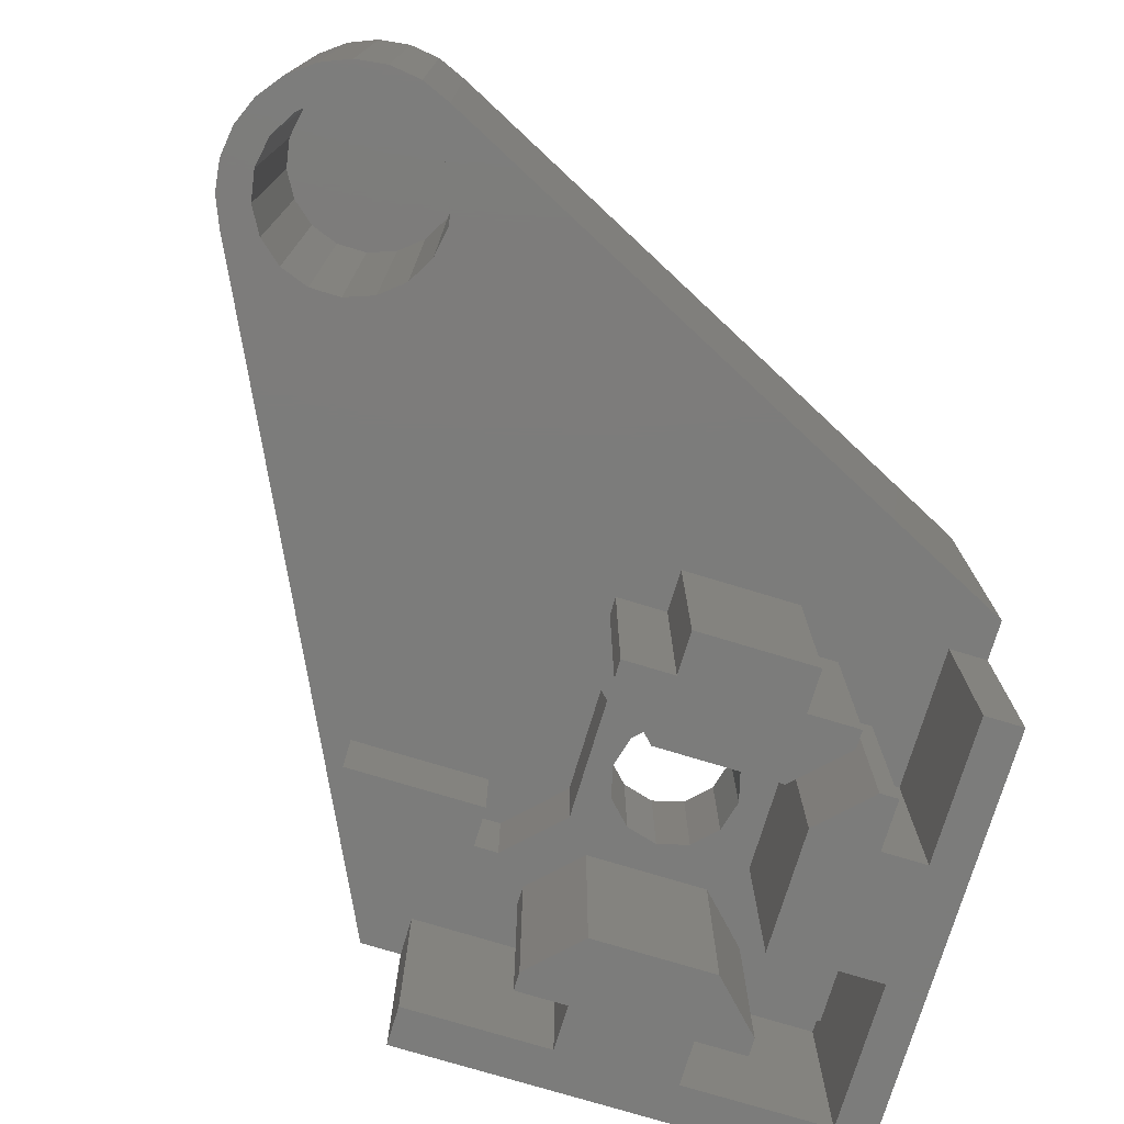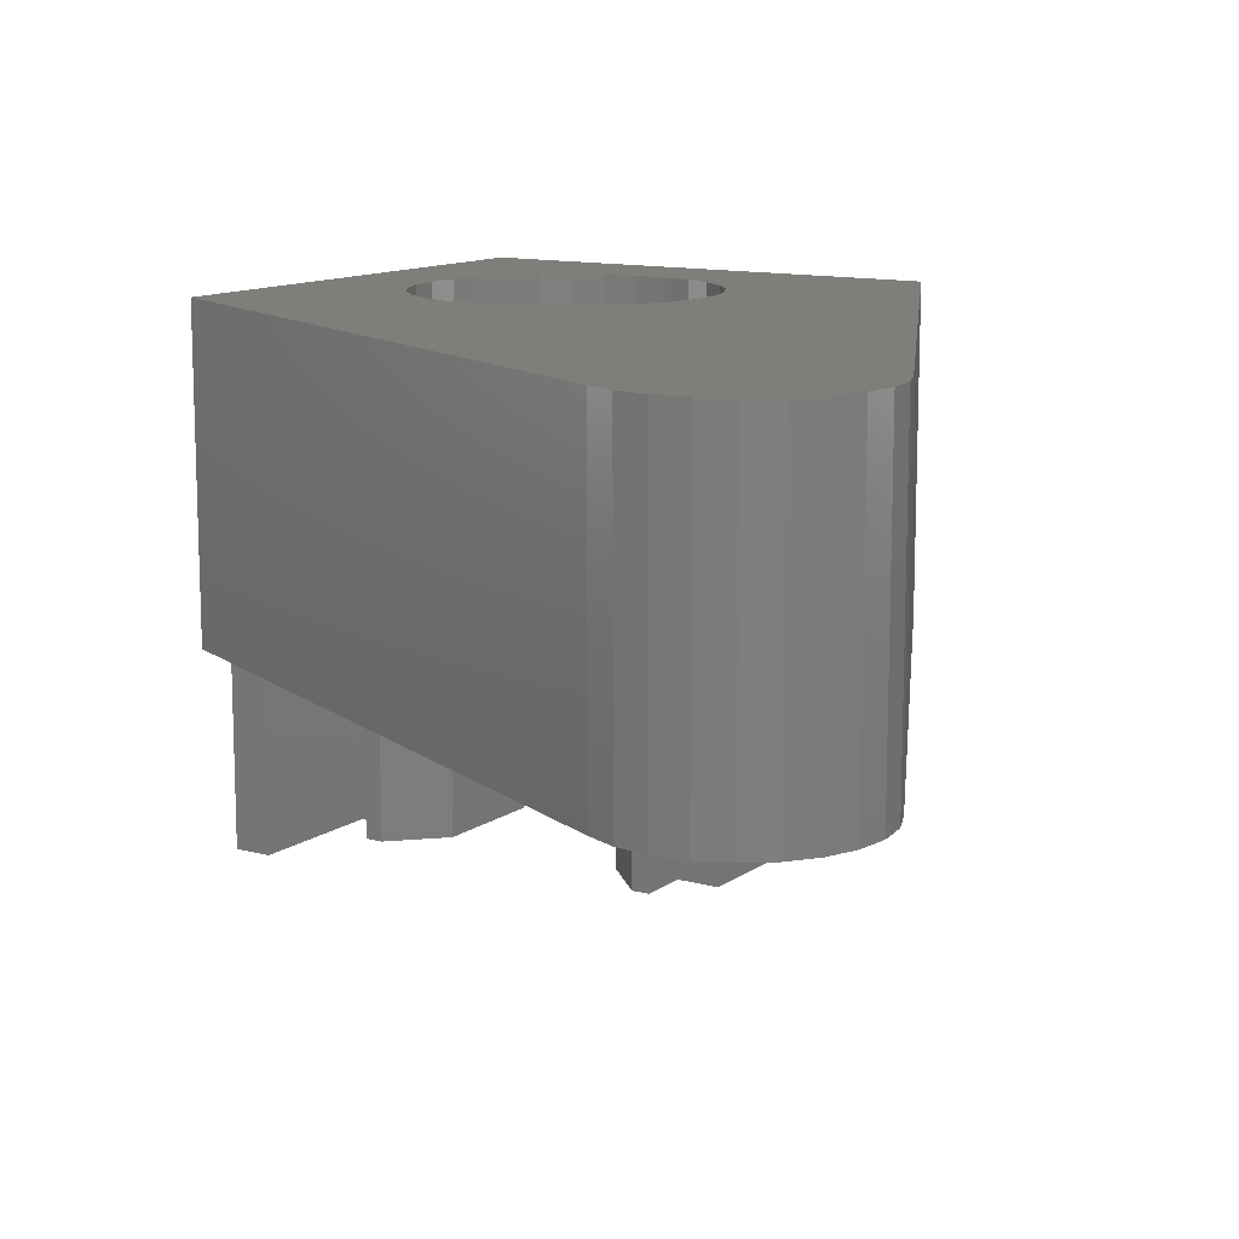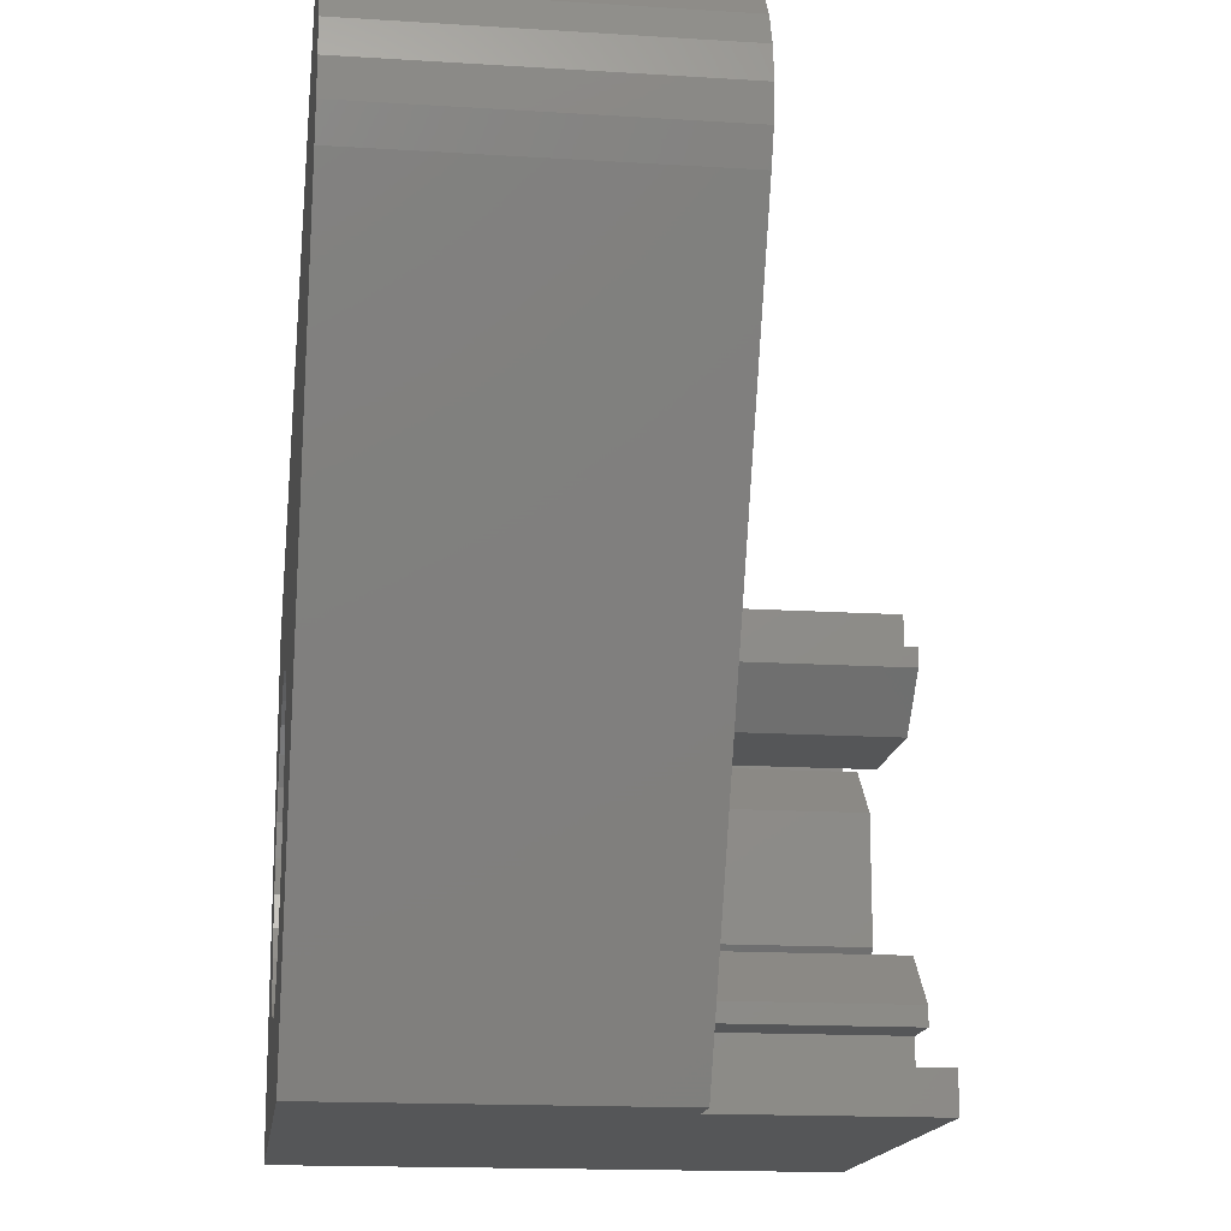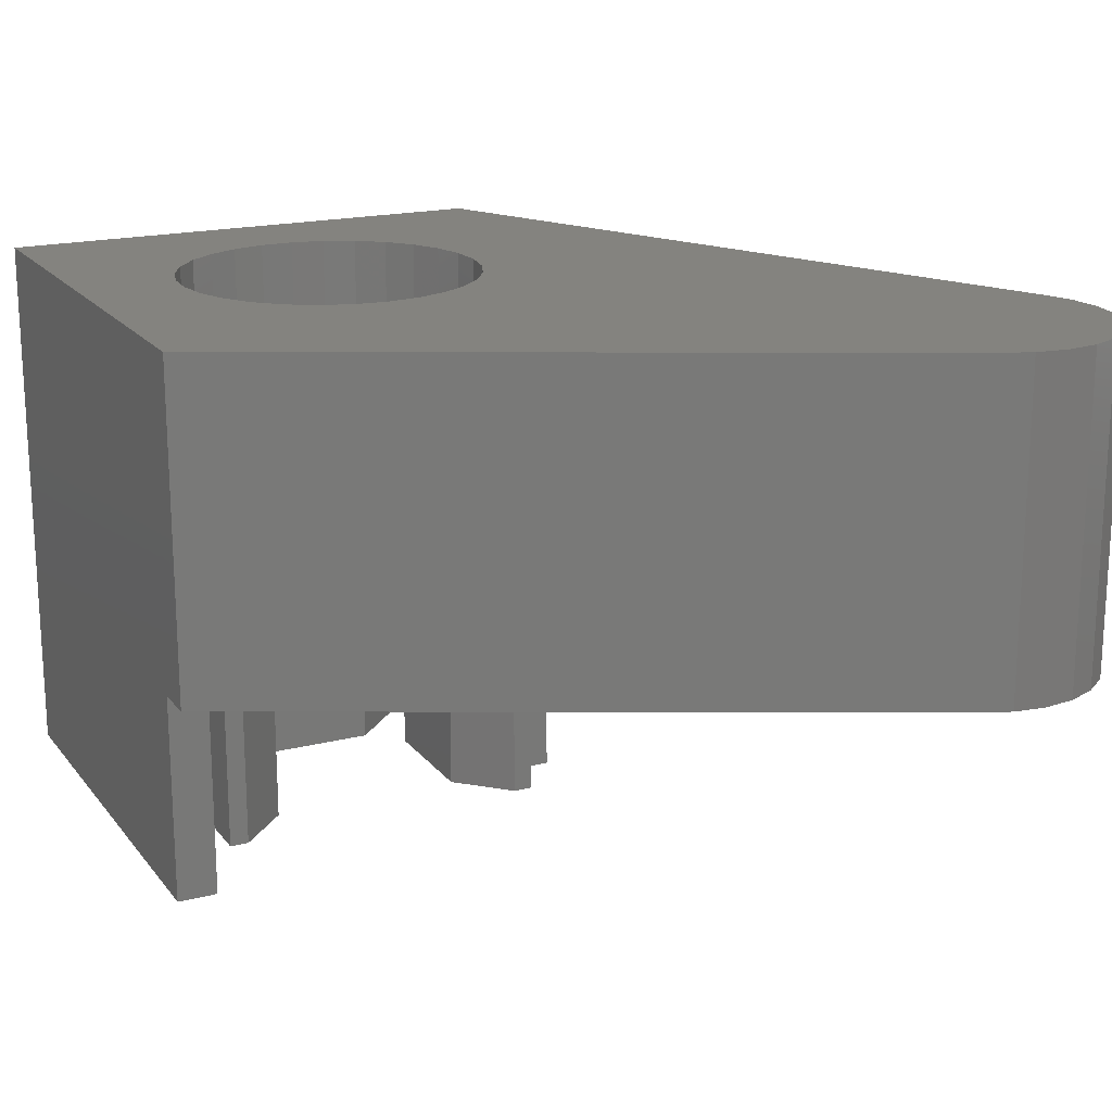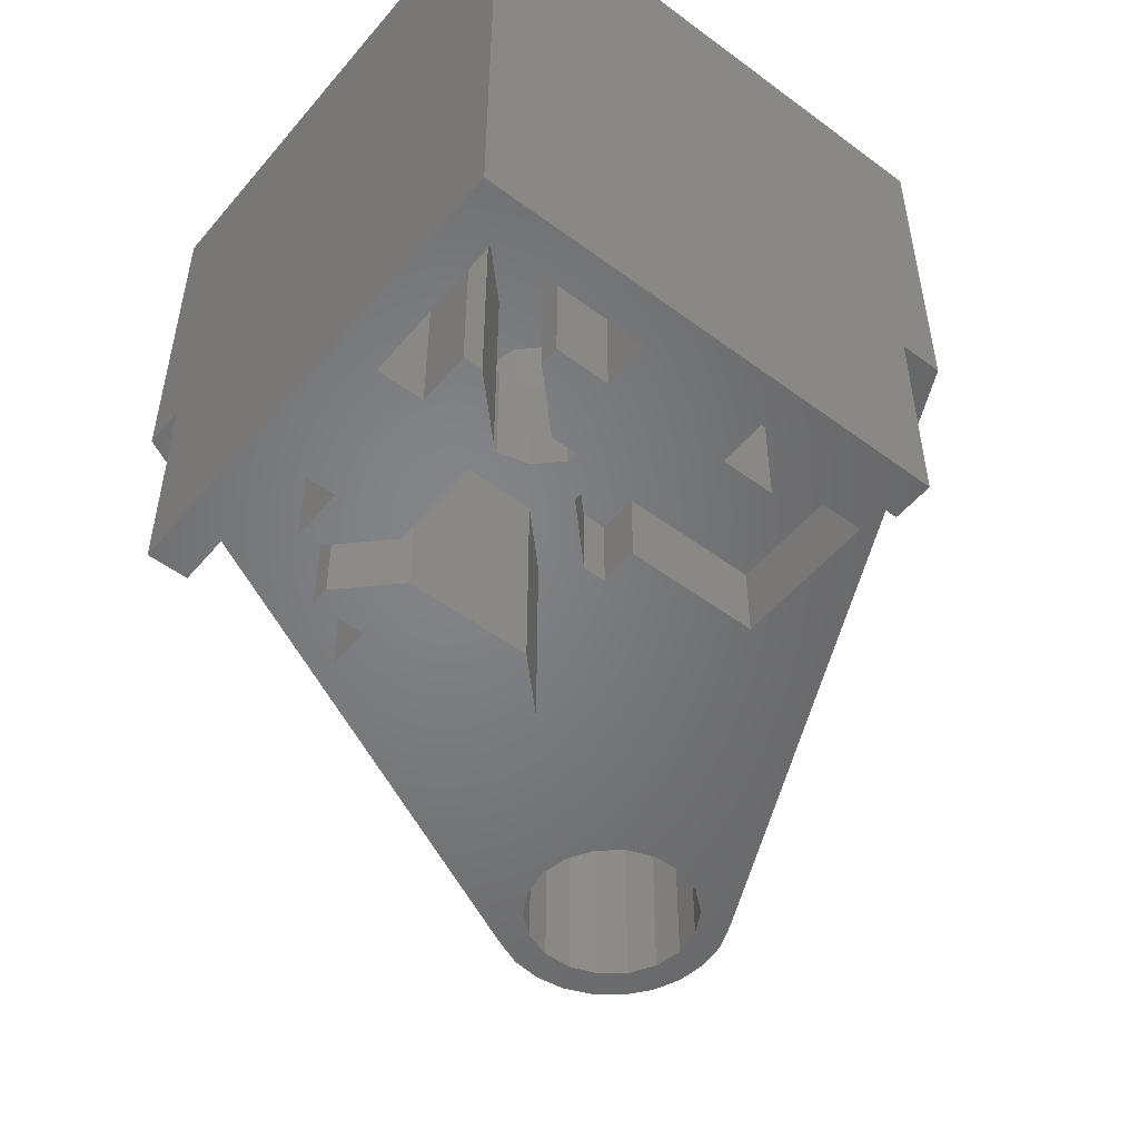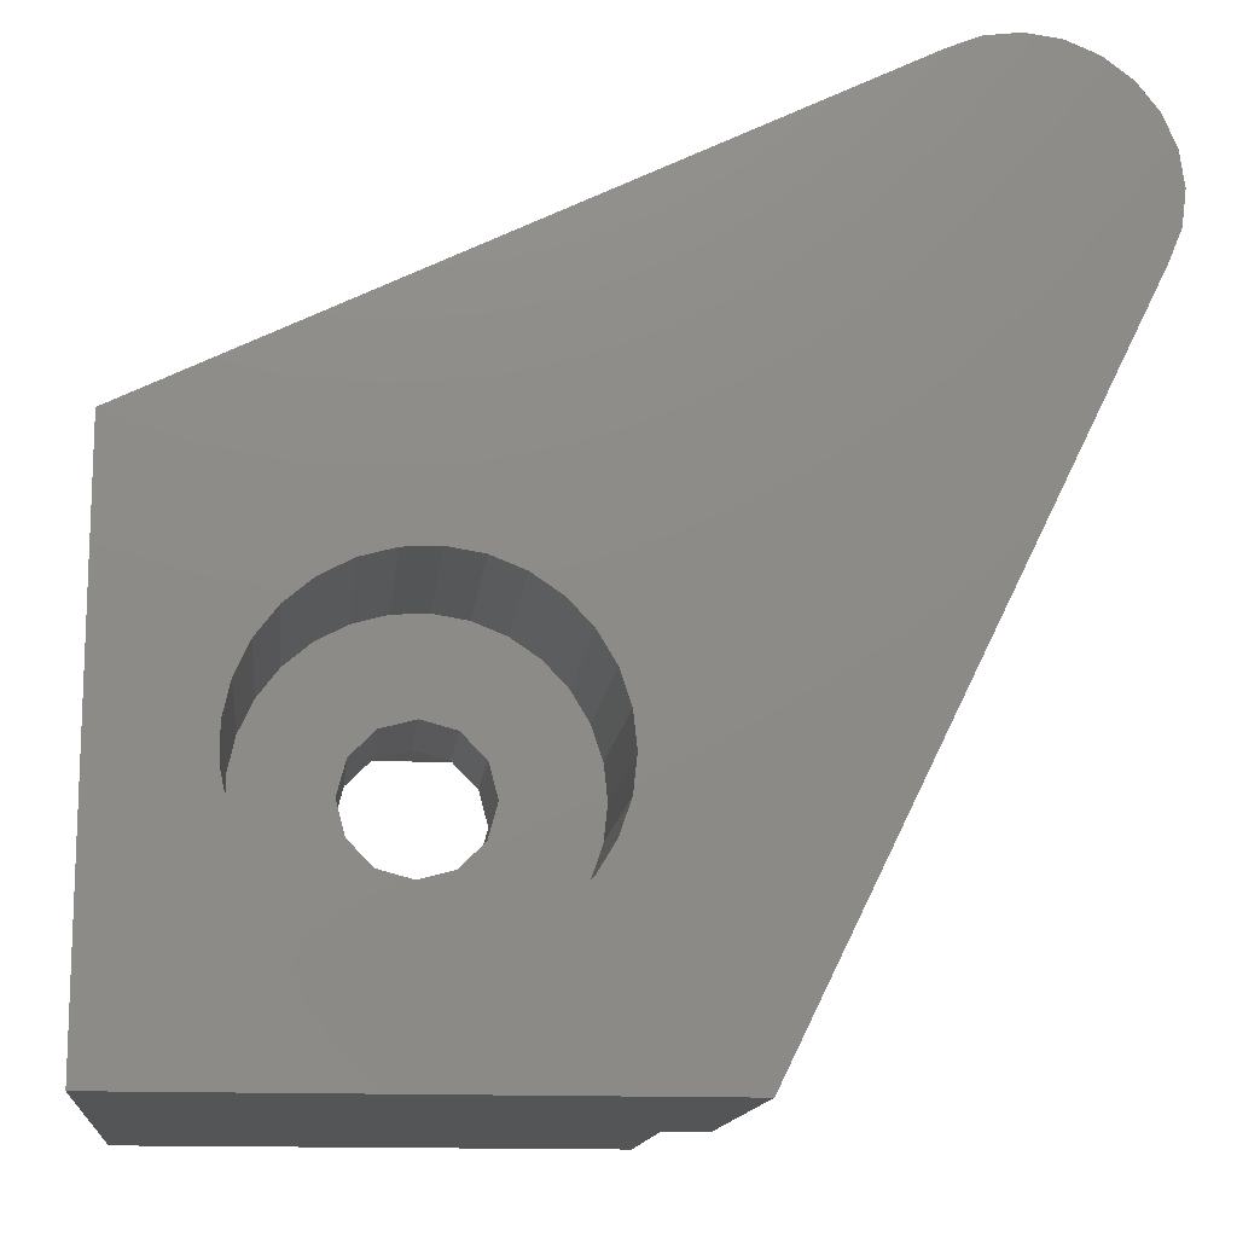
<metadata>
{"format":"stl","ext":"stl","renderer":"f3d","projection":"perspective","resolution":1024,"background":"white","views":[{"elev":-75.5,"azim":163.1,"up":"+Z"},{"elev":12.3,"azim":122.6,"up":"+Z"},{"elev":-15.9,"azim":82.5,"up":"+Y"},{"elev":18.4,"azim":64.0,"up":"+Z"},{"elev":-51.7,"azim":-38.8,"up":"+Z"},{"elev":-13.9,"azim":-6.2,"up":"+Y"}]}
</metadata>
<code>
# stl→obj: 241 verts, 482 faces
v -1.8 13.7 90
v -1.8 13.7 94
v -1.8 15.7 94
v -1.8 15.7 90
v 5.2 13.7 90
v 5.2 13.7 94
v 0 20 90
v -1.8 4.3 90
v -1.8 4.3 94
v -1.8 6.3 94
v -1.8 6.3 90
v 5.2 6.3 90
v 0 -0.09999 90
v 5.2 6.3 94
v -10 13.11 90
v -7 14.6 90
v -8.447 12.69 90
v -8.447 12.69 96
v -10 13.11 96
v -8.049 17.03 96
v -9.605 17.28 96
v -10 6.894 90
v -10 6.894 96
v -8.447 7.31 90
v -7 5.4 90
v -8.049 2.973 96
v -8.447 7.31 96
v -9.605 2.718 96
v -11.18 17.2 96
v -9.605 17.28 106
v -11.18 17.2 106
v -11.18 2.803 106
v -9.605 2.718 106
v -11.18 2.803 96
v -11.55 12.69 90
v -11.55 12.69 96
v -11.55 7.31 90
v -11.55 7.31 96
v -12.69 11.55 90
v -12.69 11.55 96
v -12.69 8.447 90
v -12.69 8.447 96
v -12.7 16.77 96
v -12.7 16.77 106
v -12.7 3.225 106
v -12.7 3.225 96
v -12.9 -0.09999 80
v -12.9 -0.09999 90
v -12.9 2.1 90
v -12.9 2.1 80
v -7.1 2.1 80
v -7.1 -0.09999 80
v 0 -2 80
v -12.9 17.9 80
v -12.9 17.9 90
v -12.9 20 90
v -12.9 20 80
v -7.1 20 80
v -7.1 17.9 80
v -7 14.6 80
v -7 5.4 80
v -5.742 30 90
v -7.1 20 90
v -13 14.6 80
v -13 14.6 90
v -13 5.4 80
v -13 5.4 90
v -13.11 10 90
v -13.11 10 96
v -14.09 16.04 96
v -14.09 16.04 106
v -14.09 3.964 106
v -14.09 3.964 96
v -14.6 13 90
v -14.6 7 80
v -14.6 13 80
v -14.6 7 90
v -15.29 15.02 96
v -15.29 15.02 106
v -15.29 4.985 106
v -15.29 4.985 96
v -15.4 17 80
v -15.4 17 90
v -15.4 17.9 90
v -15.4 17.9 80
v -15.4 2.1 80
v -15.4 2.1 90
v -15.4 3 90
v -15.4 3 80
v -16.25 13.76 106
v -16.25 13.76 96
v -16.25 6.24 96
v -16.25 6.24 106
v -16.91 12.33 106
v -16.91 12.33 96
v -16.91 7.671 96
v -16.91 7.671 106
v -17 15.4 80
v -17 15.4 90
v -17 4.6 80
v -17 4.6 90
v -17.25 10.79 106
v -17.25 10.79 96
v -17.25 9.212 106
v -17.25 9.212 96
v -17.9 12.9 80
v -17.9 12.9 90
v -17.9 15.4 90
v -17.9 15.4 80
v -17.9 4.6 80
v -17.9 4.6 90
v -17.9 7.1 90
v -17.9 7.1 80
v -2.707 10 106
v 2 -2 106
v 17.24 28.97 106
v -2.878 11.57 106
v -2.707 10 96
v -2.878 11.57 96
v -2.878 8.432 106
v -2.878 8.432 96
v -20 20 90
v -20 22.98 90
v -20.1 -0.09999 80
v -20.1 -0.09999 90
v -20.1 7.1 80
v -20.1 7.1 90
v -20.1 12.9 80
v -20.1 12.9 90
v -20.1 20 80
v -20.1 20 90
v -22 -2 106
v -22 22 106
v -22 20 90
v 0 -2 90
v -22 -2 80
v -22 20 80
v -22 22 90
v 8.974 37.24 106
v -3 15.7 90
v -3 15.7 94
v -3 4.3 90
v -3 4.3 94
v -3.381 13.06 106
v -3.381 13.06 96
v -3.381 6.938 106
v -3.381 6.938 96
v -4.194 14.41 106
v -4.194 14.41 96
v -4.194 5.587 106
v -4.194 5.587 96
v -4.6 17 80
v -4.6 17.9 80
v -4.6 17 90
v -4.6 17.9 90
v -4.6 2.1 80
v -4.6 3 80
v -4.6 2.1 90
v -4.6 3 90
v -5.279 15.56 106
v -5.279 15.56 96
v -5.279 4.442 106
v -5.279 4.442 96
v -5.7 13 90
v -5.7 13 94
v -5.7 7 90
v -5.7 7 94
v 0 30 90
v 8.974 37.24 90
v -6.584 16.44 106
v -6.584 16.44 96
v -6.584 3.557 106
v -6.584 3.557 96
v -6.894 10 90
v -6.894 10 96
v -7.1 -0.09999 90
v 0 -0.09999 80
v -7.1 2.1 90
v -7.1 17.9 90
v -7.31 11.55 90
v -7.31 11.55 96
v -7.31 8.447 90
v -7.31 8.447 96
v -8.049 17.03 106
v -8.049 2.973 106
v 2 -2 90
v 8.577 29.13 90
v 9.766 28.13 90
v 7.532 32 90
v 7.802 30.47 90
v 7.802 33.53 90
v 10.43 37.85 106
v 12 38.05 106
v 12 38.05 90
v 10.43 37.85 90
v 11.22 36.4 90
v 11.22 27.6 105
v 11.22 36.4 105
v 12.78 36.4 105
v 12.78 27.6 105
v 12.78 27.6 90
v 11.22 27.6 90
v 12.78 36.4 90
v 13.57 37.85 106
v 13.57 37.85 90
v 14.23 35.87 105
v 14.23 28.13 105
v 14.23 28.13 90
v 14.23 35.87 90
v 15.03 37.24 106
v 15.03 37.24 90
v 15.42 34.87 105
v 15.42 29.13 105
v 15.42 29.13 90
v 17.24 28.97 90
v 16.28 36.28 90
v 15.42 34.87 90
v 16.28 36.28 106
v 16.2 33.53 105
v 16.2 30.47 105
v 16.2 30.47 90
v 16.2 33.53 90
v 17.24 35.03 90
v 16.47 32 105
v 16.47 32 90
v 17.85 30.43 90
v 17.85 33.57 90
v 17.24 35.03 106
v 18.05 32 90
v 17.85 30.43 106
v 17.85 33.57 106
v 18.05 32 106
v 7.532 32 105
v 7.802 33.53 105
v 7.802 30.47 105
v 8.577 34.87 105
v 8.577 29.13 105
v 8.577 34.87 90
v 9.766 35.87 105
v 9.766 28.13 105
v 9.766 35.87 90
f 1 2 3
f 1 4 5
f 1 3 4
f 1 5 6
f 1 6 2
f 4 7 5
f 8 9 10
f 8 11 12
f 8 10 11
f 8 12 13
f 11 10 12
f 10 2 6
f 10 6 14
f 10 14 12
f 15 16 17
f 15 17 18
f 15 18 19
f 19 20 21
f 19 18 20
f 22 23 24
f 22 24 25
f 23 26 27
f 23 27 24
f 23 28 26
f 29 19 21
f 29 30 31
f 29 21 30
f 32 33 28
f 34 32 28
f 34 28 23
f 35 15 19
f 35 19 36
f 36 19 29
f 37 38 22
f 38 23 22
f 38 34 23
f 39 35 40
f 40 35 36
f 41 38 37
f 41 42 38
f 43 31 44
f 43 29 31
f 43 36 29
f 45 32 34
f 46 34 38
f 46 45 34
f 47 48 49
f 47 50 51
f 47 49 50
f 47 52 53
f 47 51 52
f 54 55 56
f 54 57 58
f 54 56 57
f 54 59 60
f 54 58 59
f 50 61 51
f 57 56 58
f 56 62 63
f 56 63 58
f 64 54 60
f 64 60 16
f 64 16 65
f 65 15 35
f 65 35 39
f 65 16 15
f 66 67 61
f 66 61 50
f 67 22 25
f 67 37 22
f 67 41 37
f 67 25 61
f 68 39 69
f 68 42 41
f 68 69 42
f 69 39 40
f 70 36 43
f 70 44 71
f 70 43 44
f 72 45 46
f 73 46 38
f 73 72 46
f 74 39 68
f 74 65 39
f 75 76 77
f 77 41 67
f 77 68 41
f 77 76 74
f 77 74 68
f 78 36 70
f 78 40 36
f 78 71 79
f 78 70 71
f 80 72 73
f 81 38 42
f 81 73 38
f 81 80 73
f 82 54 64
f 82 64 83
f 82 83 84
f 82 85 54
f 82 84 85
f 83 64 65
f 83 65 74
f 85 84 54
f 84 55 54
f 84 56 55
f 86 50 49
f 86 49 87
f 86 87 88
f 86 89 50
f 86 88 89
f 87 49 48
f 89 66 50
f 89 67 66
f 89 88 67
f 88 77 67
f 90 78 79
f 91 40 78
f 91 78 90
f 92 80 81
f 92 81 42
f 92 93 80
f 94 91 90
f 95 40 91
f 95 69 40
f 95 91 94
f 96 42 69
f 96 93 92
f 96 92 42
f 96 97 93
f 98 74 76
f 98 99 74
f 99 83 74
f 99 84 83
f 100 75 101
f 101 75 77
f 101 77 88
f 101 88 87
f 102 95 94
f 103 69 95
f 103 95 102
f 104 103 102
f 105 69 103
f 105 97 96
f 105 96 69
f 105 103 104
f 105 104 97
f 106 98 76
f 106 107 108
f 106 109 98
f 106 108 109
f 109 108 98
f 108 84 99
f 108 99 98
f 110 100 101
f 110 101 111
f 110 111 112
f 110 113 100
f 110 112 113
f 111 101 87
f 113 76 75
f 113 75 100
f 113 106 76
f 114 115 116
f 117 114 116
f 117 118 114
f 119 118 117
f 120 115 114
f 121 114 118
f 121 120 114
f 122 56 84
f 122 84 108
f 122 123 56
f 123 62 56
f 124 125 47
f 124 126 125
f 125 48 47
f 125 87 48
f 125 111 87
f 125 126 127
f 125 127 111
f 128 129 106
f 128 130 129
f 129 107 106
f 129 108 107
f 129 130 131
f 129 131 108
f 131 122 108
f 131 123 122
f 126 106 113
f 126 113 112
f 126 112 127
f 126 128 106
f 127 112 111
f 132 32 45
f 132 45 72
f 132 72 80
f 132 80 93
f 132 93 97
f 132 97 104
f 132 104 133
f 132 133 134
f 132 33 32
f 132 135 115
f 132 115 33
f 136 47 53
f 136 124 47
f 136 126 124
f 136 132 134
f 136 137 126
f 136 134 137
f 136 53 135
f 136 135 132
f 137 128 126
f 137 130 128
f 137 134 130
f 134 131 130
f 134 133 138
f 134 138 131
f 133 31 30
f 133 44 31
f 133 71 44
f 133 79 71
f 133 90 79
f 133 94 90
f 133 102 94
f 133 104 102
f 133 62 123
f 133 30 139
f 133 139 62
f 138 123 131
f 138 133 123
f 140 4 3
f 140 3 141
f 141 3 2
f 142 143 8
f 143 9 8
f 143 10 9
f 144 117 116
f 144 119 117
f 145 119 144
f 146 115 120
f 147 120 121
f 147 146 120
f 148 144 116
f 148 145 144
f 149 145 148
f 150 115 146
f 151 146 147
f 151 150 146
f 152 153 154
f 154 153 155
f 154 155 140
f 155 4 140
f 155 7 4
f 156 157 158
f 158 8 13
f 158 142 8
f 158 157 159
f 158 159 142
f 160 148 116
f 160 149 148
f 160 116 139
f 161 149 160
f 162 115 150
f 163 150 151
f 163 162 150
f 164 140 165
f 164 154 140
f 165 140 141
f 165 141 2
f 166 142 159
f 166 143 142
f 166 164 167
f 166 167 143
f 167 2 10
f 167 10 143
f 167 164 165
f 167 165 2
f 62 168 7
f 62 139 169
f 62 169 168
f 170 160 139
f 171 160 170
f 171 161 160
f 172 162 163
f 172 115 162
f 173 172 163
f 174 164 166
f 175 118 119
f 175 121 118
f 60 152 16
f 16 152 154
f 16 154 164
f 61 159 157
f 61 25 159
f 25 166 159
f 52 176 177
f 52 51 176
f 52 177 53
f 176 158 13
f 176 51 178
f 176 178 158
f 176 13 177
f 59 152 60
f 59 153 152
f 59 179 153
f 59 58 179
f 179 155 153
f 179 58 63
f 179 63 155
f 51 156 158
f 51 158 178
f 51 157 156
f 51 61 157
f 63 62 7
f 63 7 155
f 180 164 174
f 180 174 181
f 181 119 145
f 181 145 149
f 181 149 161
f 181 174 175
f 181 175 119
f 182 174 166
f 182 175 174
f 182 183 175
f 183 121 175
f 183 147 121
f 183 151 147
f 183 163 151
f 184 170 139
f 20 170 184
f 20 171 170
f 185 172 173
f 185 115 172
f 26 185 173
f 17 164 180
f 17 16 164
f 17 180 18
f 18 161 171
f 18 171 20
f 18 180 181
f 18 181 161
f 24 166 25
f 24 182 166
f 24 183 182
f 24 27 183
f 27 163 183
f 27 173 163
f 27 26 173
f 30 184 139
f 21 184 30
f 21 20 184
f 33 185 26
f 33 115 185
f 28 33 26
f 13 12 186
f 53 177 135
f 135 177 13
f 135 13 186
f 135 186 115
f 7 168 187
f 7 187 188
f 7 188 5
f 168 189 190
f 168 190 187
f 168 191 189
f 168 169 191
f 192 193 194
f 192 116 193
f 195 192 194
f 195 194 196
f 197 198 199
f 197 200 201
f 197 199 200
f 202 197 201
f 196 194 203
f 196 199 198
f 196 203 199
f 193 204 205
f 193 116 204
f 194 193 205
f 194 205 203
f 200 199 206
f 200 207 208
f 200 206 207
f 201 200 208
f 203 205 209
f 203 206 199
f 203 209 206
f 204 210 211
f 204 116 210
f 205 204 211
f 205 211 209
f 207 206 212
f 207 213 214
f 207 212 213
f 208 207 214
f 208 214 215
f 209 211 216
f 209 212 206
f 209 217 212
f 209 216 217
f 210 218 216
f 210 116 218
f 211 210 216
f 213 212 219
f 213 219 220
f 214 213 220
f 214 220 221
f 214 221 215
f 212 222 219
f 217 222 212
f 217 216 223
f 217 223 222
f 220 219 224
f 221 220 224
f 221 224 225
f 221 225 226
f 221 226 215
f 219 225 224
f 222 225 219
f 222 223 227
f 222 227 225
f 218 116 228
f 216 218 228
f 216 228 223
f 225 227 229
f 225 229 226
f 116 230 228
f 116 226 230
f 215 226 116
f 228 230 231
f 223 228 231
f 223 231 227
f 230 232 231
f 230 229 232
f 226 229 230
f 227 231 232
f 227 232 229
f 115 215 116
f 186 215 115
f 186 12 215
f 5 202 201
f 5 201 208
f 5 208 215
f 5 188 202
f 12 5 215
f 12 6 5
f 12 14 6
f 233 234 235
f 233 191 234
f 189 233 235
f 189 235 190
f 189 191 233
f 235 234 236
f 235 236 237
f 190 235 237
f 190 237 187
f 234 238 236
f 191 238 234
f 191 169 238
f 237 236 239
f 237 240 188
f 237 239 240
f 187 237 188
f 238 169 241
f 238 239 236
f 238 241 239
f 139 192 195
f 139 116 192
f 169 195 241
f 169 139 195
f 240 197 202
f 240 198 197
f 240 239 198
f 188 240 202
f 241 195 196
f 241 198 239
f 241 196 198

</code>
